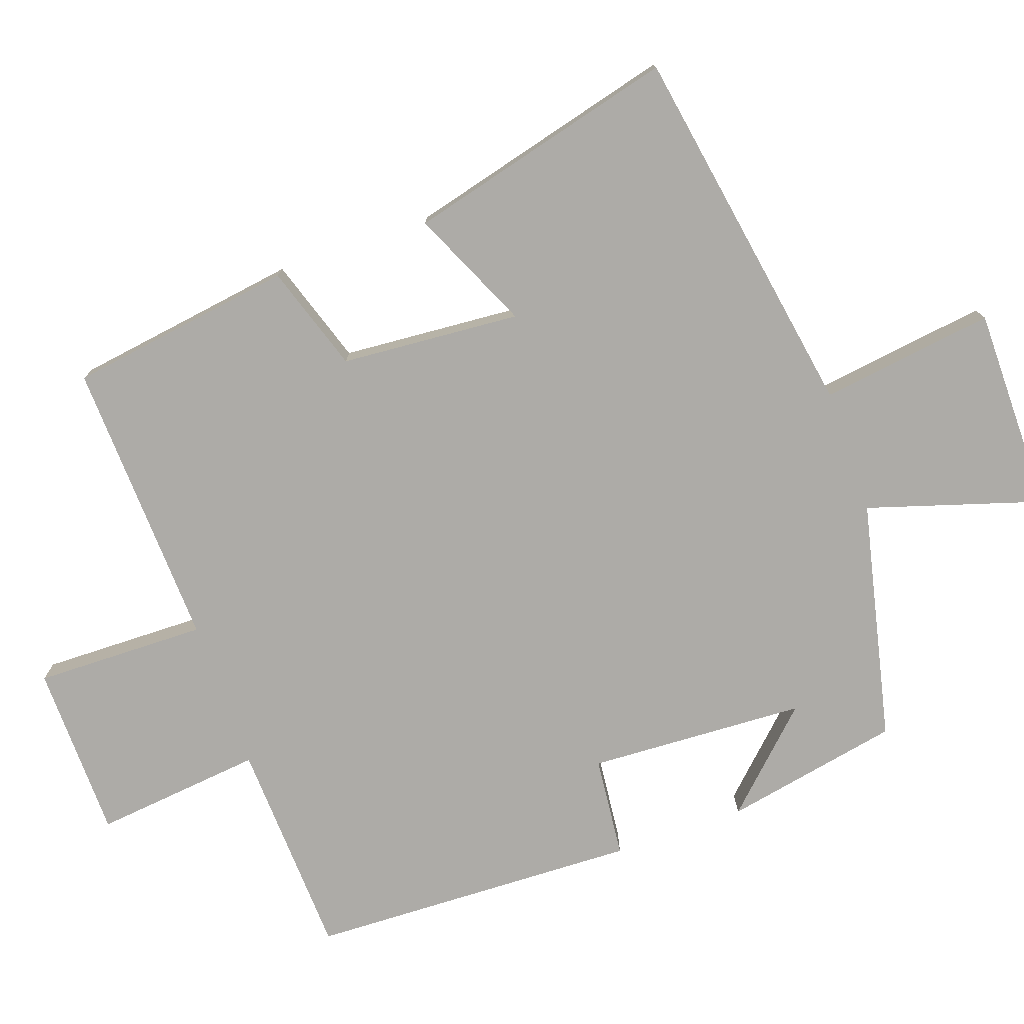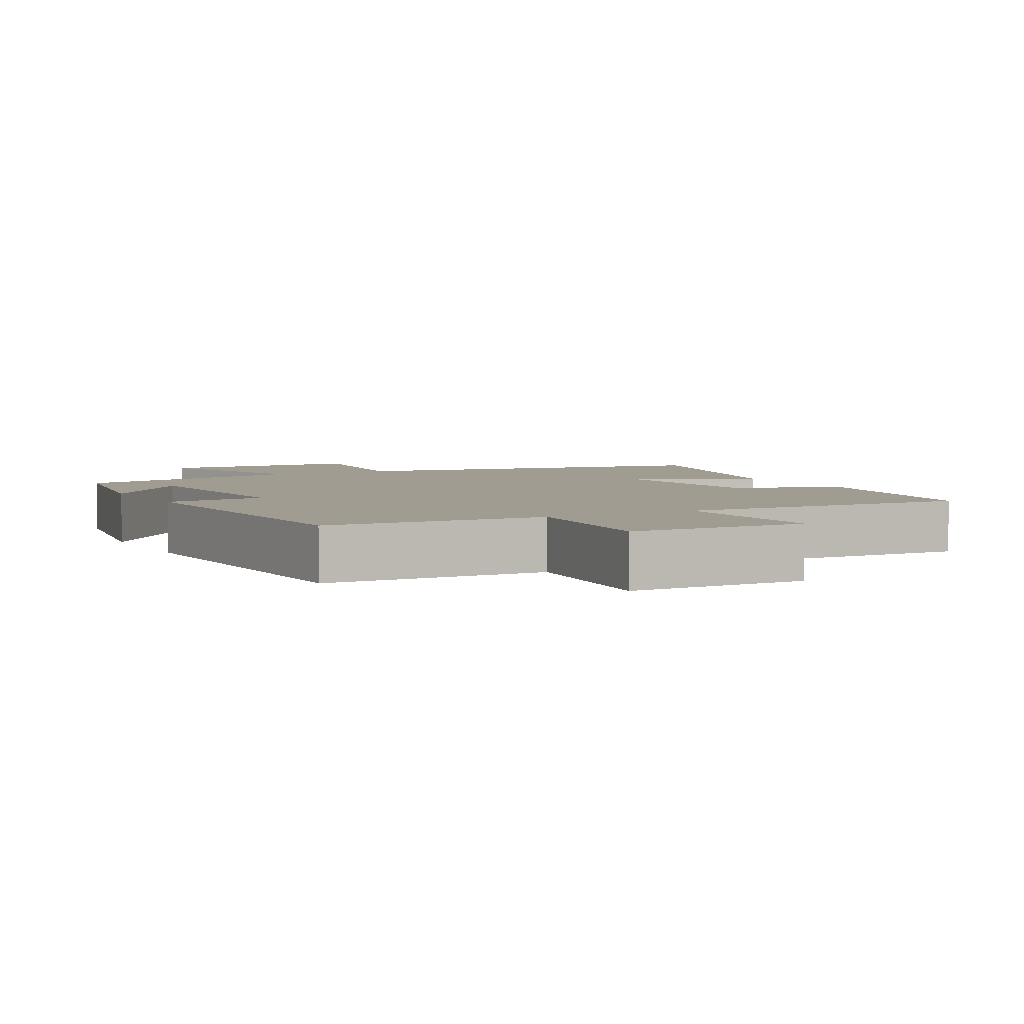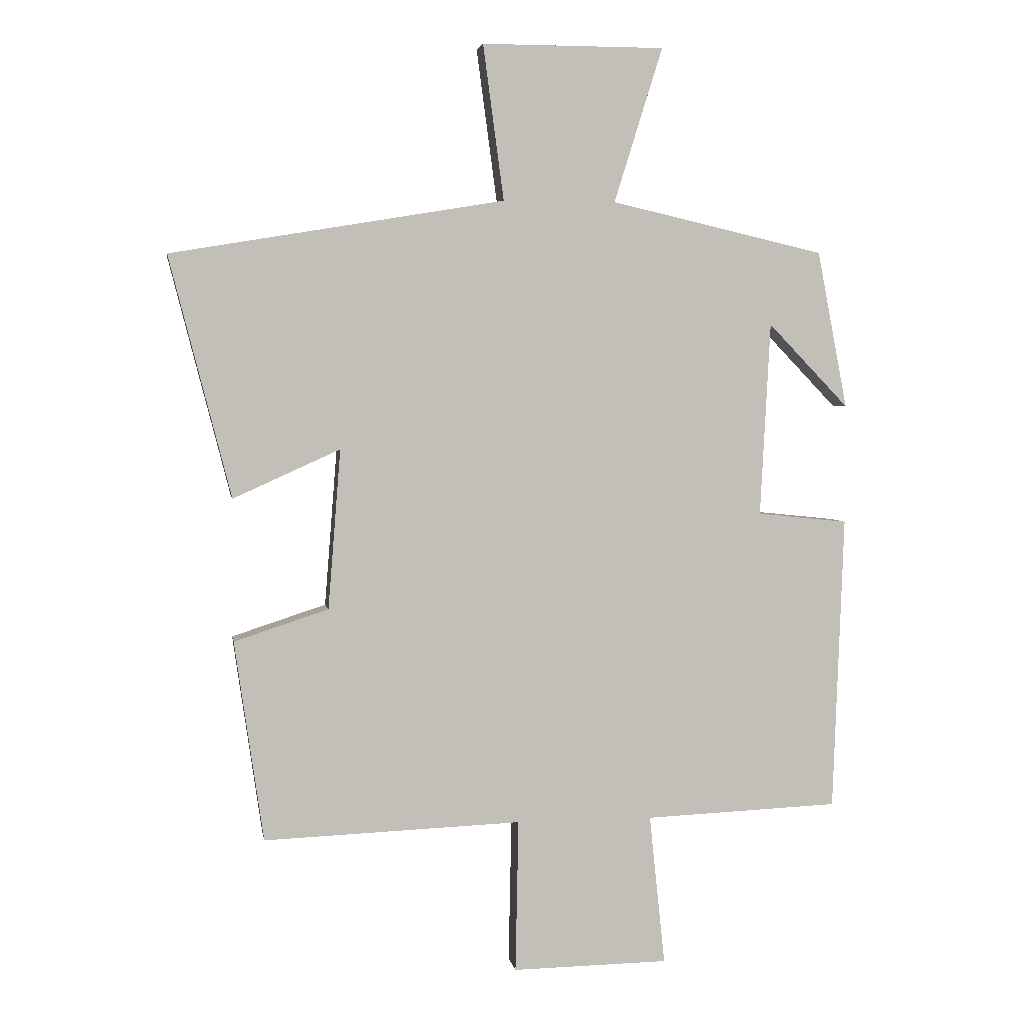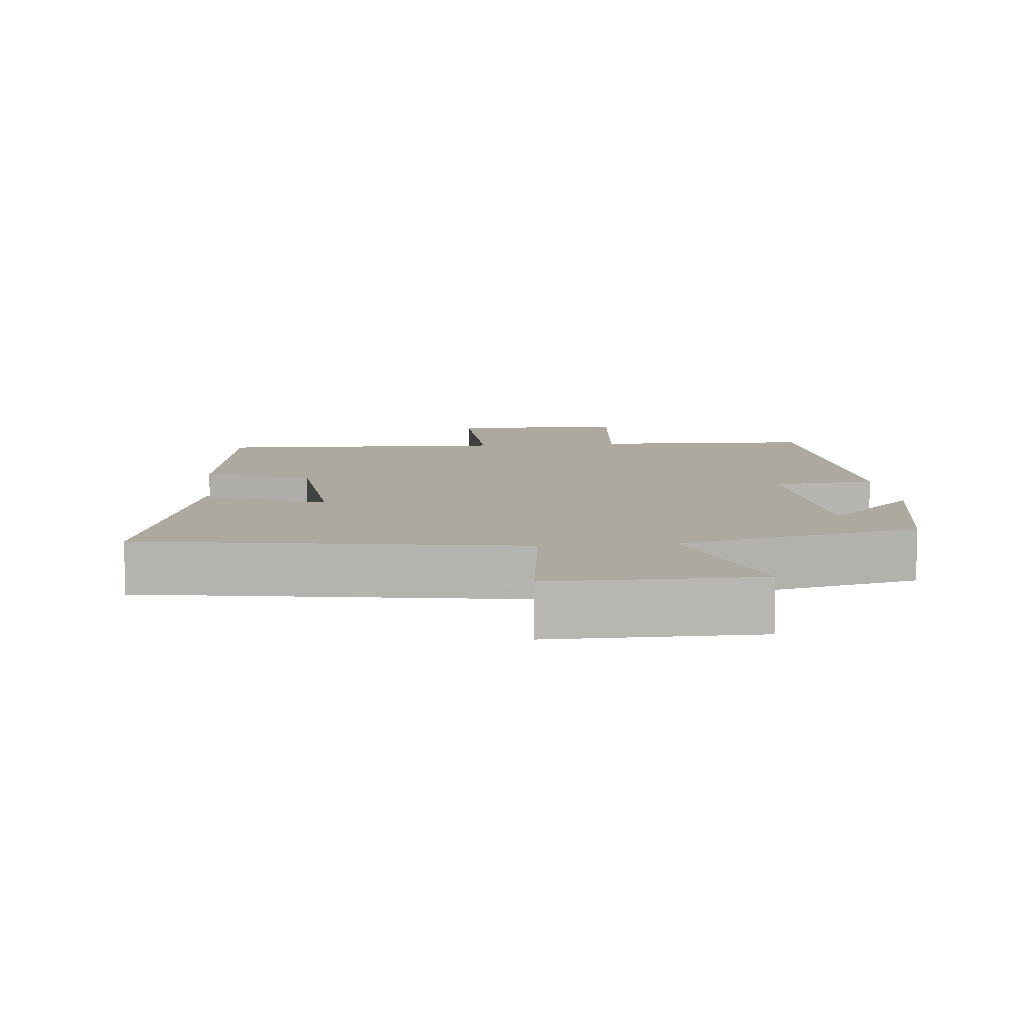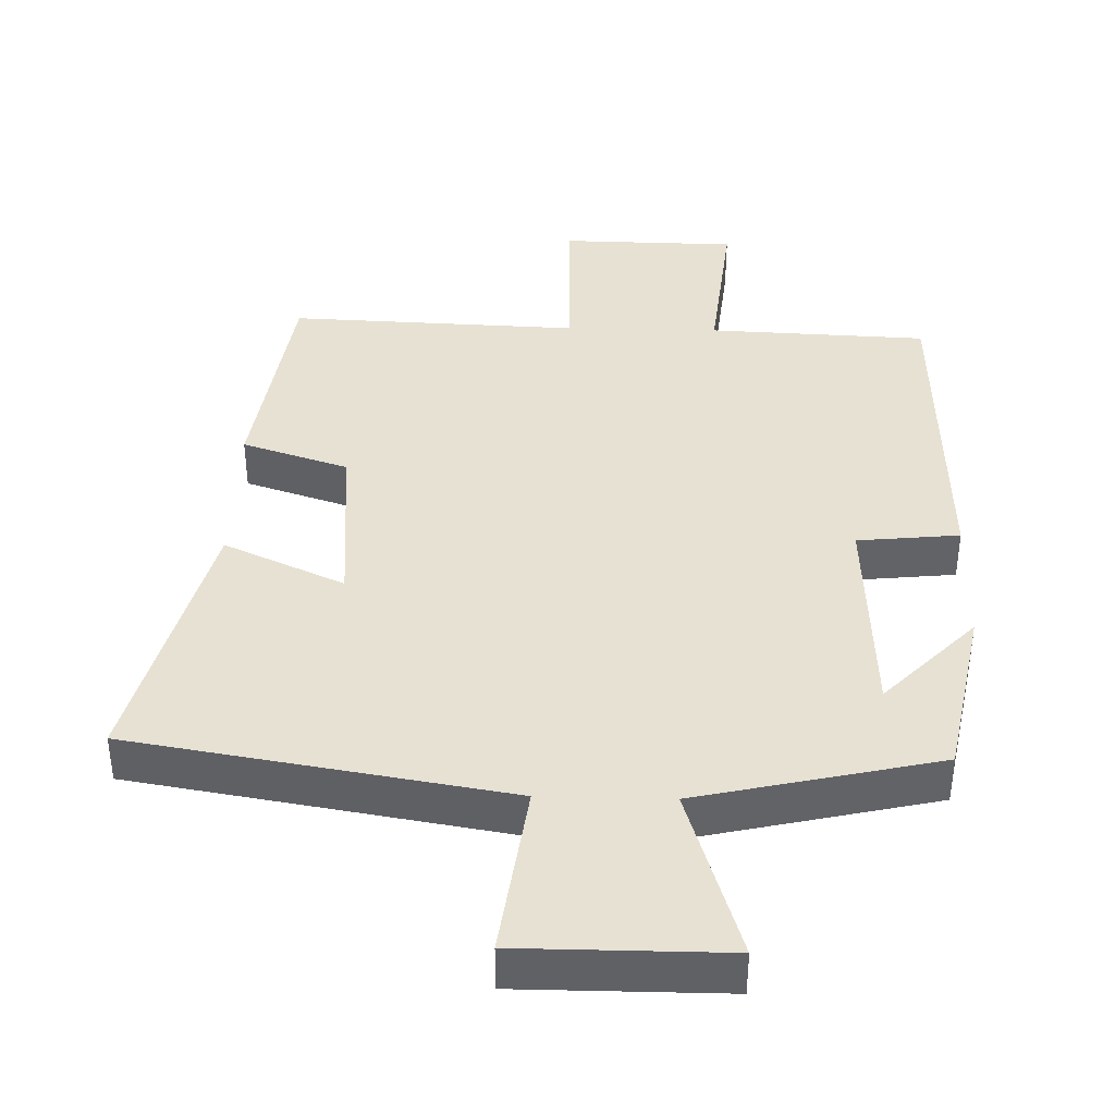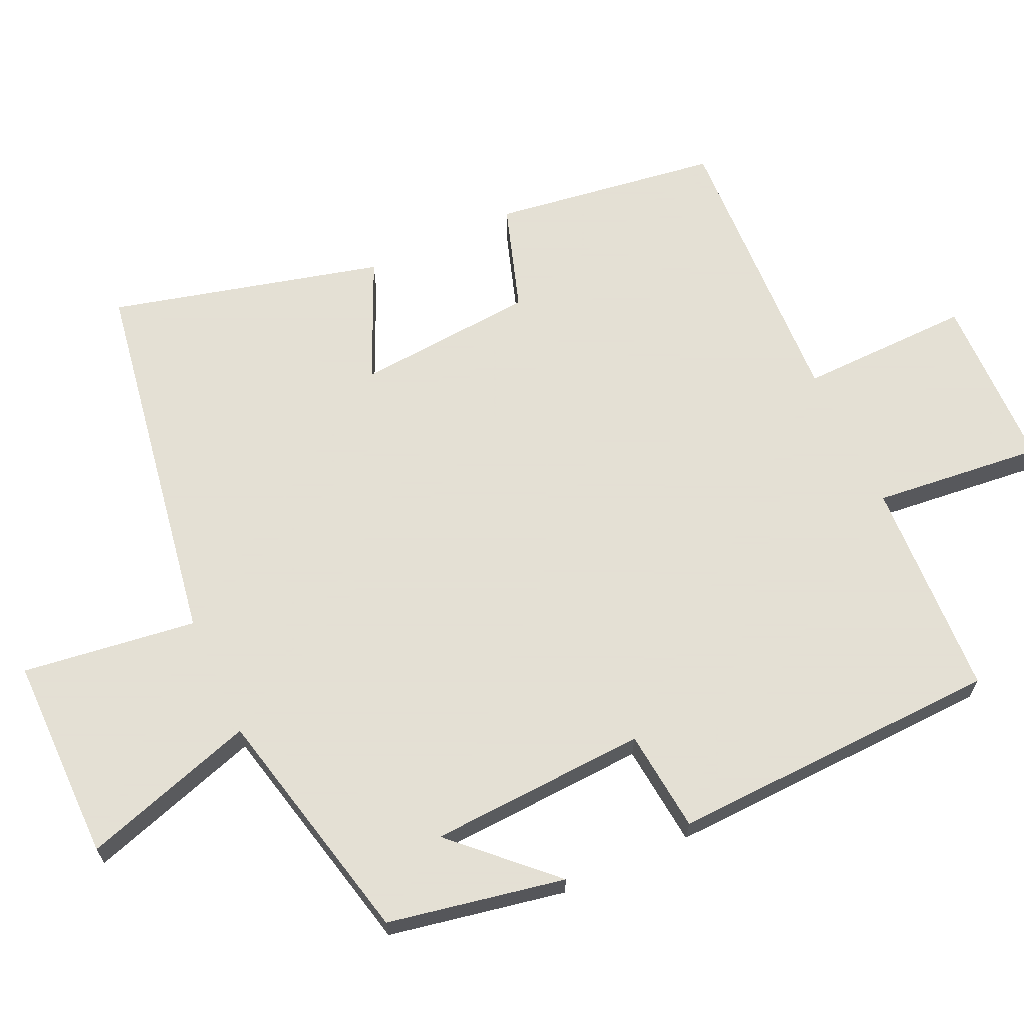
<metadata>
{"format":"obj","ext":"obj","renderer":"f3d","projection":"perspective","resolution":1024,"background":"white","views":[{"elev":-76.4,"azim":-70.5,"up":"+Y"},{"elev":4.3,"azim":151.4,"up":"+Y"},{"elev":3.6,"azim":-9.2,"up":"+Z"},{"elev":9.0,"azim":-6.0,"up":"+Y"},{"elev":39.5,"azim":1.5,"up":"+Y"},{"elev":66.2,"azim":65.3,"up":"+Y"}]}
</metadata>
<code>
v -0.454 0.07 -0.516
v -0.5 0.07 -0.197
v -0.35 0.07 -0.148
v -0.33 0.07 0.106
v -0.5 0.07 0.029
v -0.598 0.07 0.412
v -0.068 0.07 0.5
v -0.101 0.07 0.746
v 0.189 0.07 0.746
v 0.112 0.07 0.5
v 0.452 0.07 0.422
v 0.5 0.07 0.172
v 0.372 0.07 0.305
v 0.356 0.07 -0.003
v 0.5 0.07 -0.018
v 0.483 0.07 -0.487
v 0.174 0.07 -0.5
v 0.199 0.07 -0.739
v -0.049 0.07 -0.743
v -0.044 0.07 -0.5
v -0.454 0 -0.516
v -0.5 0 -0.197
v -0.35 0 -0.148
v -0.33 0 0.106
v -0.5 0 0.029
v -0.598 0 0.412
v -0.068 0 0.5
v -0.101 0 0.746
v 0.189 0 0.746
v 0.112 0 0.5
v 0.452 0 0.422
v 0.5 0 0.172
v 0.372 0 0.305
v 0.356 0 -0.003
v 0.5 0 -0.018
v 0.483 0 -0.487
v 0.174 0 -0.5
v 0.199 0 -0.739
v -0.049 0 -0.743
v -0.044 0 -0.5
f 17 18 19 20
f 15 16 17 20
f 14 15 20 1
f 13 14 1
f 11 12 13
f 10 11 13 1
f 7 8 9 10
f 4 5 6 7
f 3 4 7 10
f 1 2 3
f 1 3 10
f 40 39 38 37
f 40 37 36 35
f 21 40 35 34
f 21 34 33
f 33 32 31
f 21 33 31 30
f 30 29 28 27
f 27 26 25 24
f 30 27 24 23
f 23 22 21
f 30 23 21
f 1 21 22 2
f 2 22 23 3
f 3 23 24 4
f 4 24 25 5
f 5 25 26 6
f 6 26 27 7
f 7 27 28 8
f 8 28 29 9
f 9 29 30 10
f 10 30 31 11
f 11 31 32 12
f 12 32 33 13
f 13 33 34 14
f 14 34 35 15
f 15 35 36 16
f 16 36 37 17
f 17 37 38 18
f 18 38 39 19
f 19 39 40 20
f 20 40 21 1

</code>
